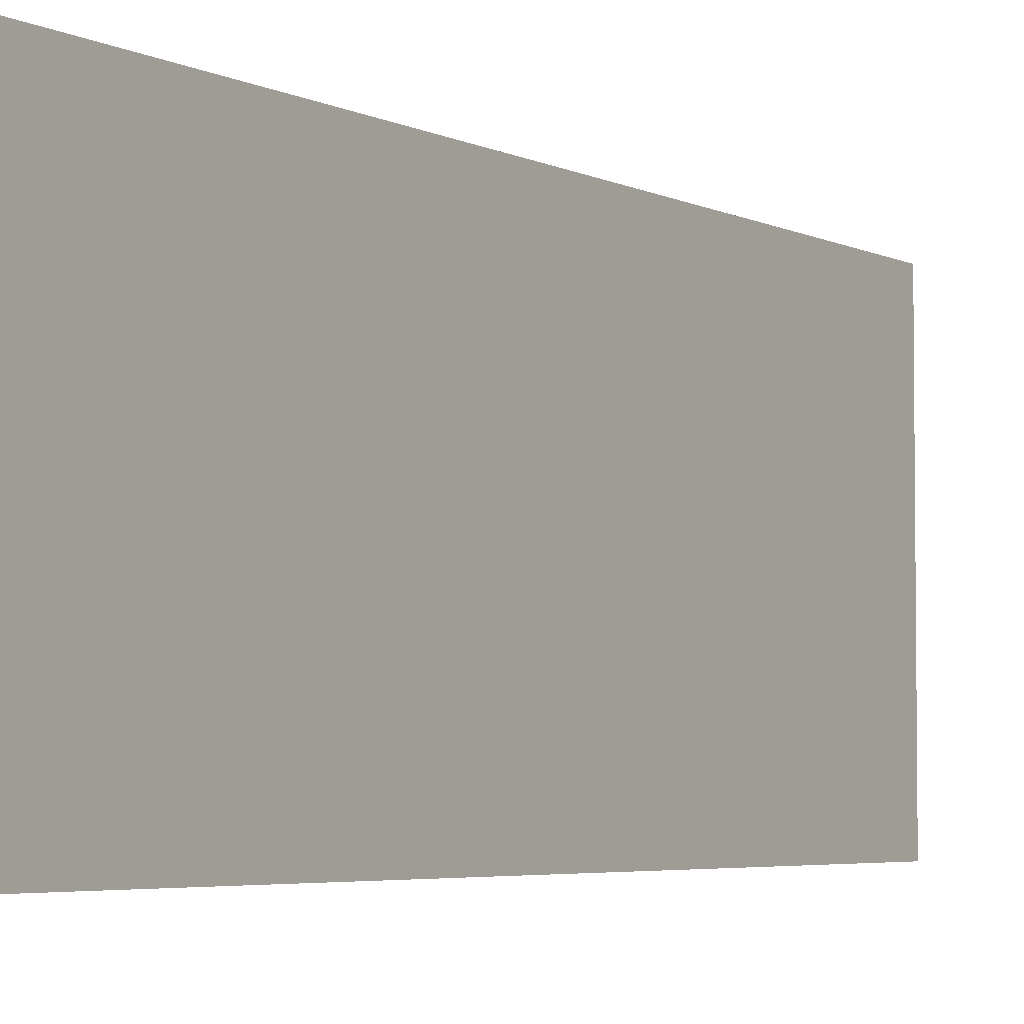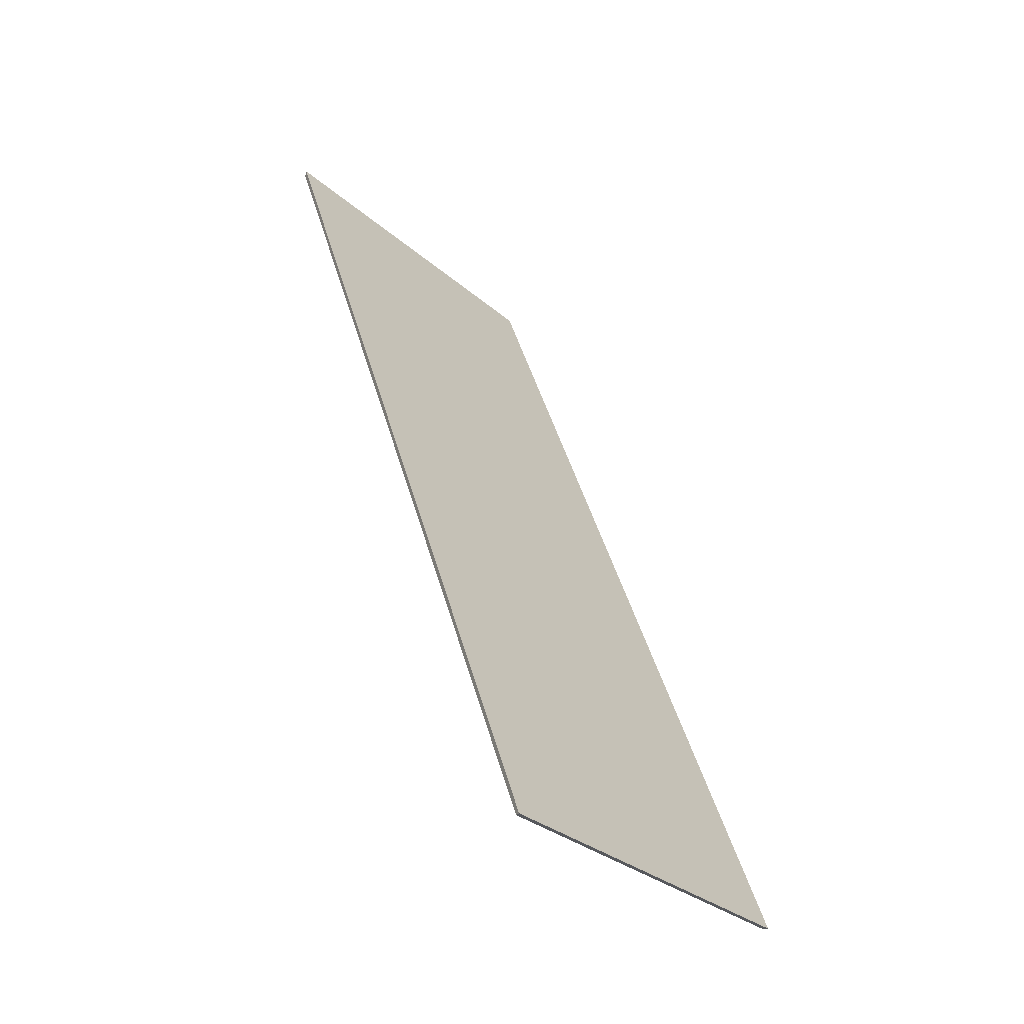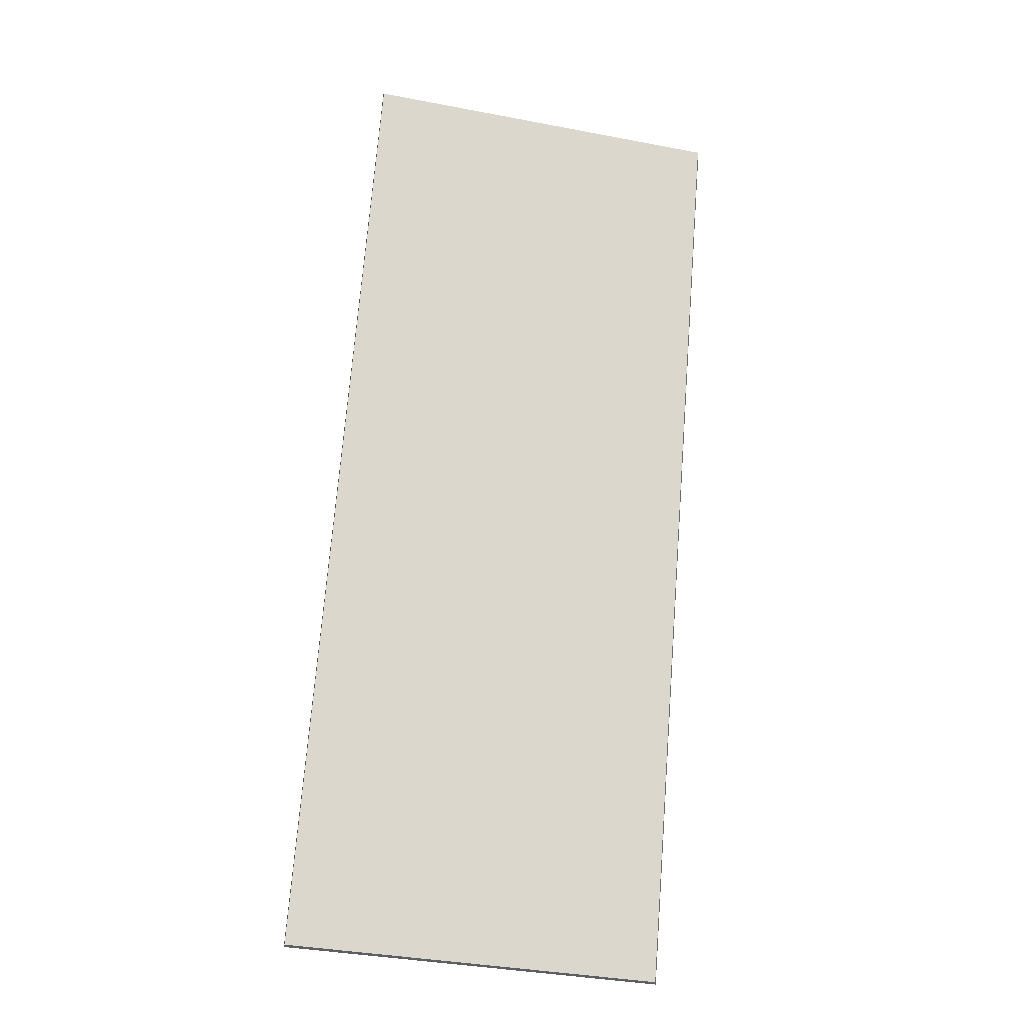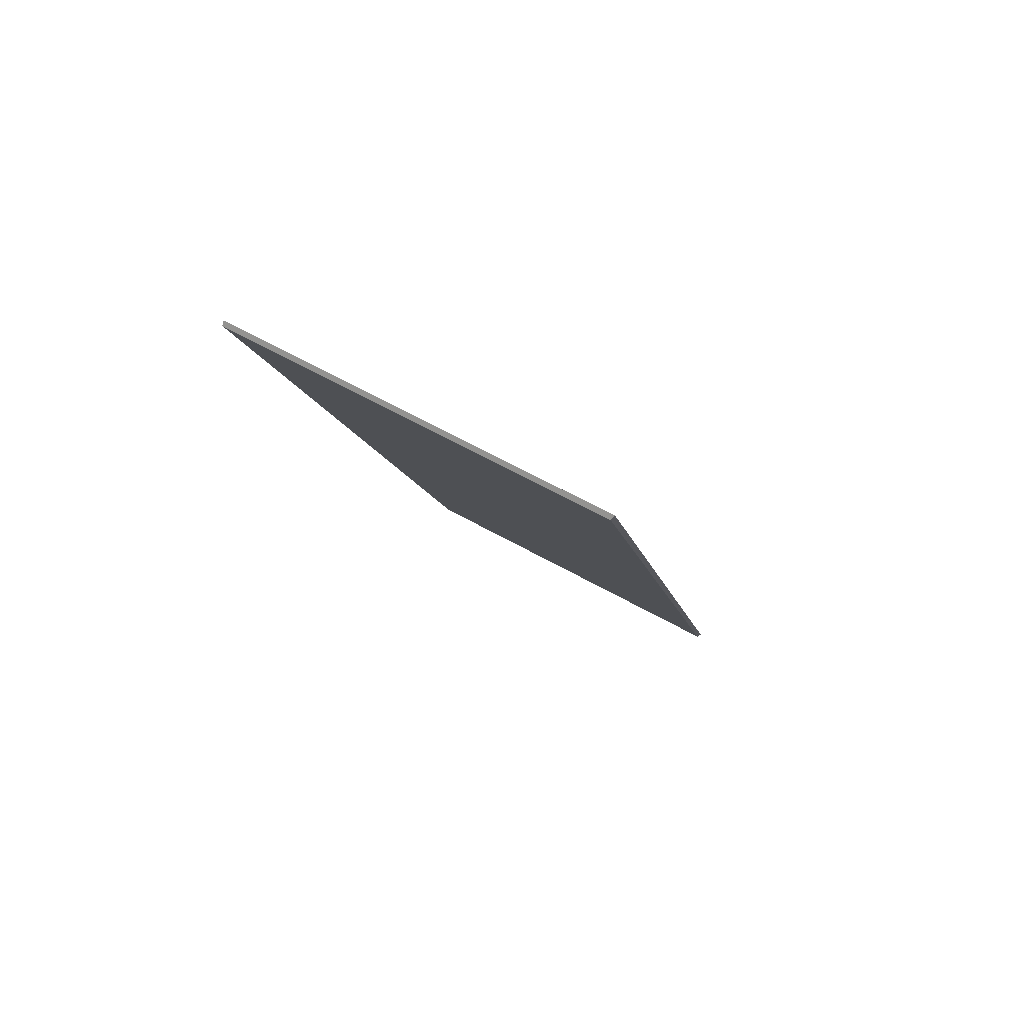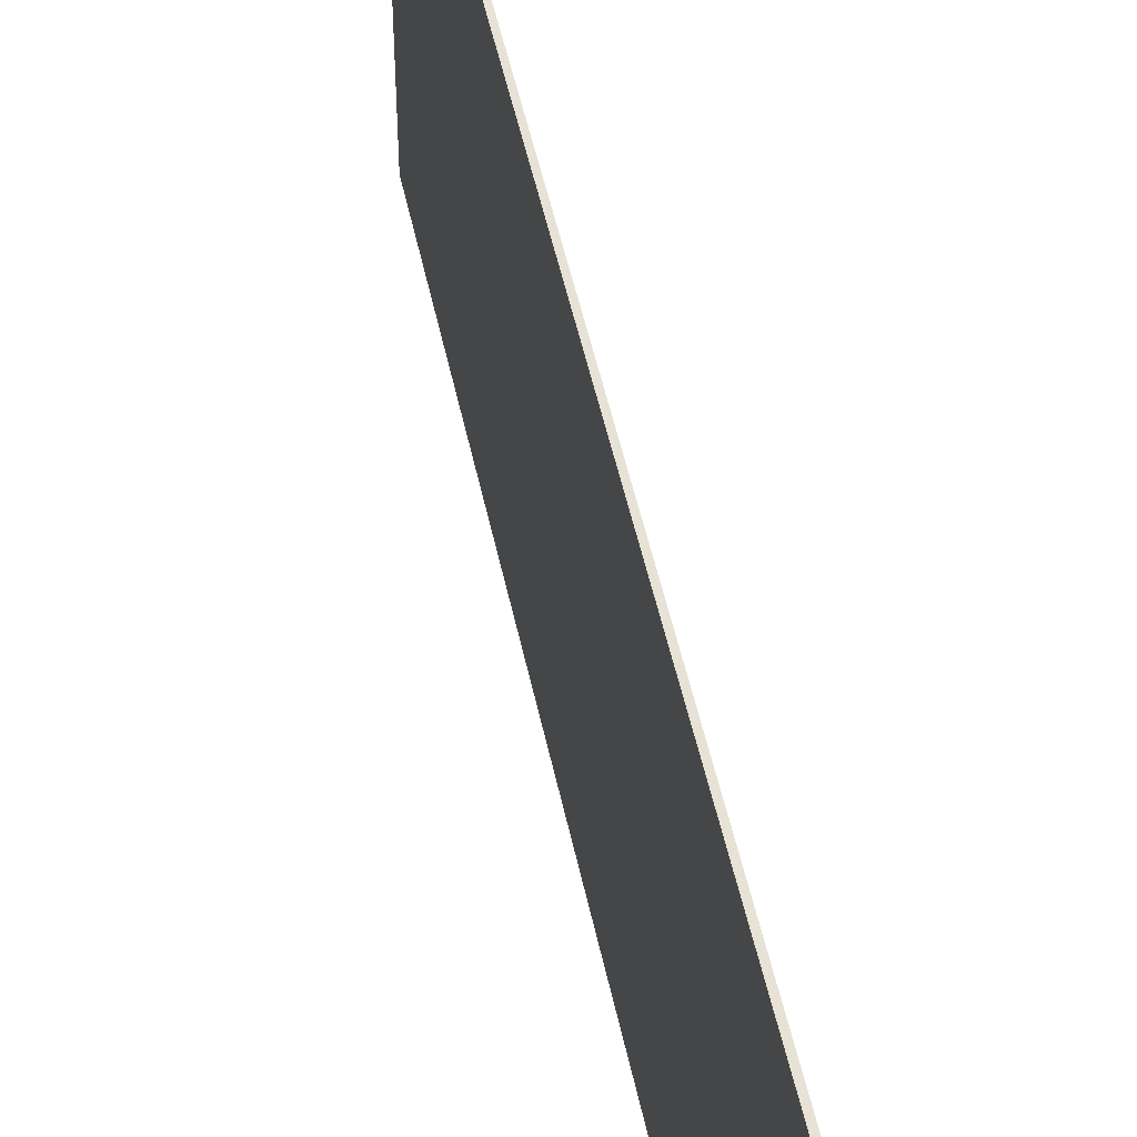
<metadata>
{"format":"obj","ext":"obj","renderer":"f3d","projection":"perspective","resolution":1024,"background":"white","views":[{"elev":-4.2,"azim":-128.0,"up":"+Y"},{"elev":-31.5,"azim":-140.3,"up":"+Z"},{"elev":-38.1,"azim":76.5,"up":"+Z"},{"elev":62.9,"azim":119.6,"up":"+Z"},{"elev":48.9,"azim":8.4,"up":"+Y"}]}
</metadata>
<code>
v -0.4203 -0.0381 1.091
v -0.4203 -0.117 1.091
v -0.3523 -0.117 1.277
v -0.3523 -0.03861 1.277
v -0.4193 -0.03853 1.091
v -0.4193 -0.117 1.091
v -0.4203 -0.117 1.091
v -0.4203 -0.0381 1.091
v -0.4203 -0.117 1.091
v -0.4193 -0.117 1.091
v -0.3516 -0.117 1.277
v -0.3523 -0.117 1.277
v -0.3516 -0.117 1.277
v -0.3516 -0.03903 1.277
v -0.3523 -0.03861 1.277
v -0.3523 -0.117 1.277
v -0.3516 -0.03903 1.277
v -0.4193 -0.03853 1.091
v -0.4203 -0.0381 1.091
v -0.3523 -0.03861 1.277
v -0.4193 -0.03853 1.091
v -0.3516 -0.03903 1.277
v -0.3516 -0.117 1.277
v -0.4193 -0.117 1.091
f 1 2 3
f 1 3 4
f 5 6 7
f 5 7 8
f 9 10 11
f 9 11 12
f 13 14 15
f 13 15 16
f 17 18 19
f 17 19 20
f 21 22 23
f 21 23 24

</code>
